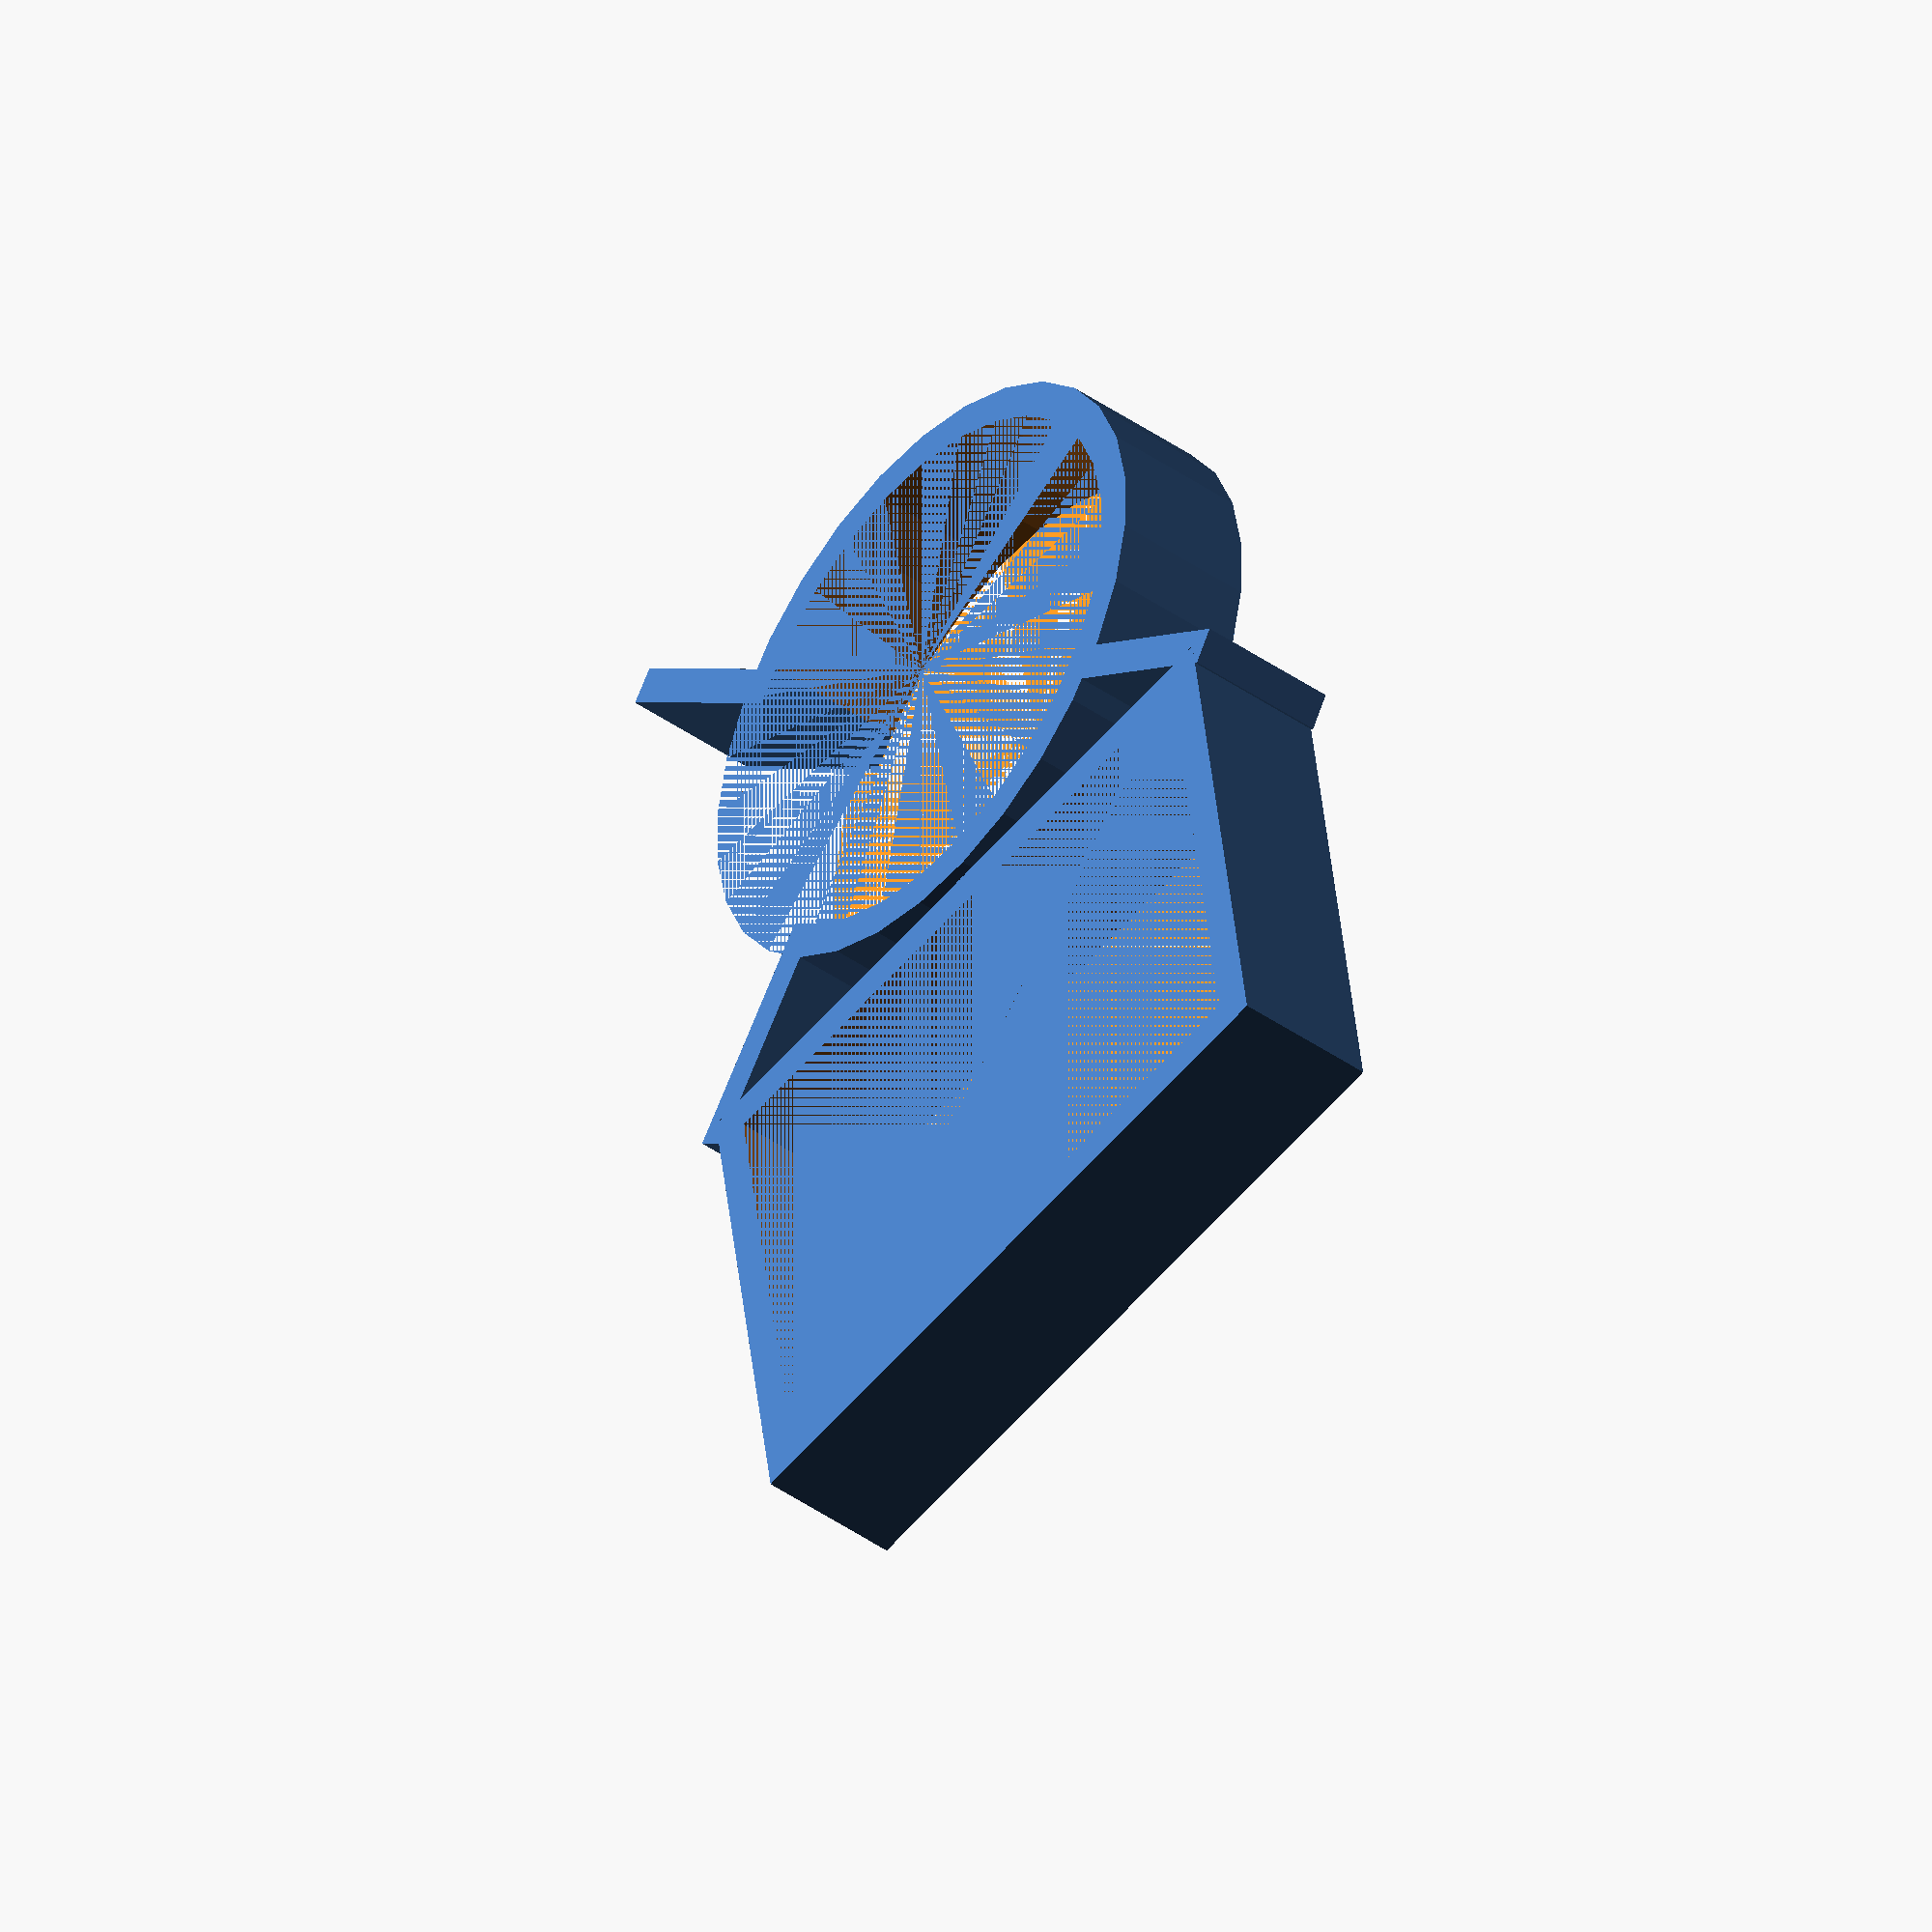
<openscad>
/* [Dimensions] */
// Inner Diameter in mm
DIA = 30;//[10:60]

// height in mm
HEIGHT = 08; //[02:10]

// Strength in mm
STRENGTH = 02; //[01:05]

// Leg Length in mm
LEGLENGTH = 13; //[0:60]


// measures in mm

difference() {
    cylinder(HEIGHT,DIA/2+STRENGTH,DIA/2+STRENGTH);cylinder(HEIGHT,DIA/2,DIA/2); 
    cube([40,40,HEIGHT]);
    }//Tube Holder with opening
    
 
    
translate([DIA/2,0,0]) cube([LEGLENGTH,STRENGTH,HEIGHT]);//leg on x-axis
translate([0,DIA/2,0]) cube([STRENGTH,LEGLENGTH,HEIGHT]);//arm on y-axis
 
rotate([0,0,175])translate([-STRENGTH,DIA/2,0]) cube([STRENGTH,LEGLENGTH,HEIGHT]);//leg on y-axis
    

rotate([0,0,135])translate([-20-28,-40/2,0]) 
    difference(){
        cube([30,40,HEIGHT]);//Base
        translate([STRENGTH,STRENGTH,0])cube([30-2*STRENGTH,40-2*STRENGTH,HEIGHT]);
    }
</openscad>
<views>
elev=223.6 azim=233.7 roll=309.7 proj=o view=wireframe
</views>
